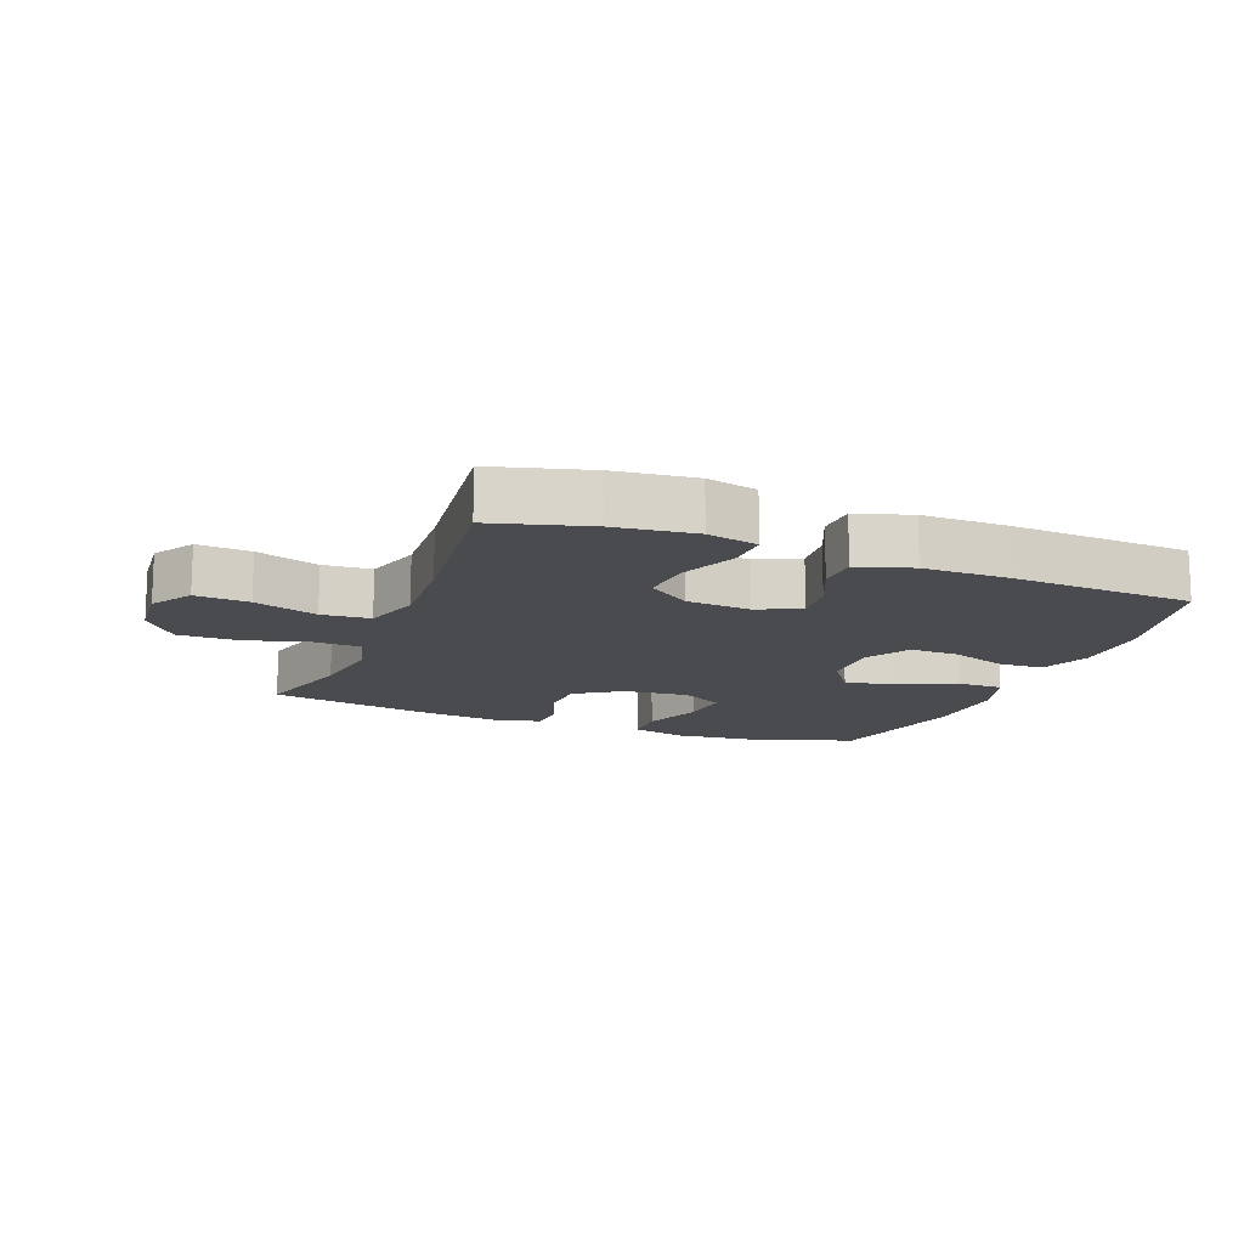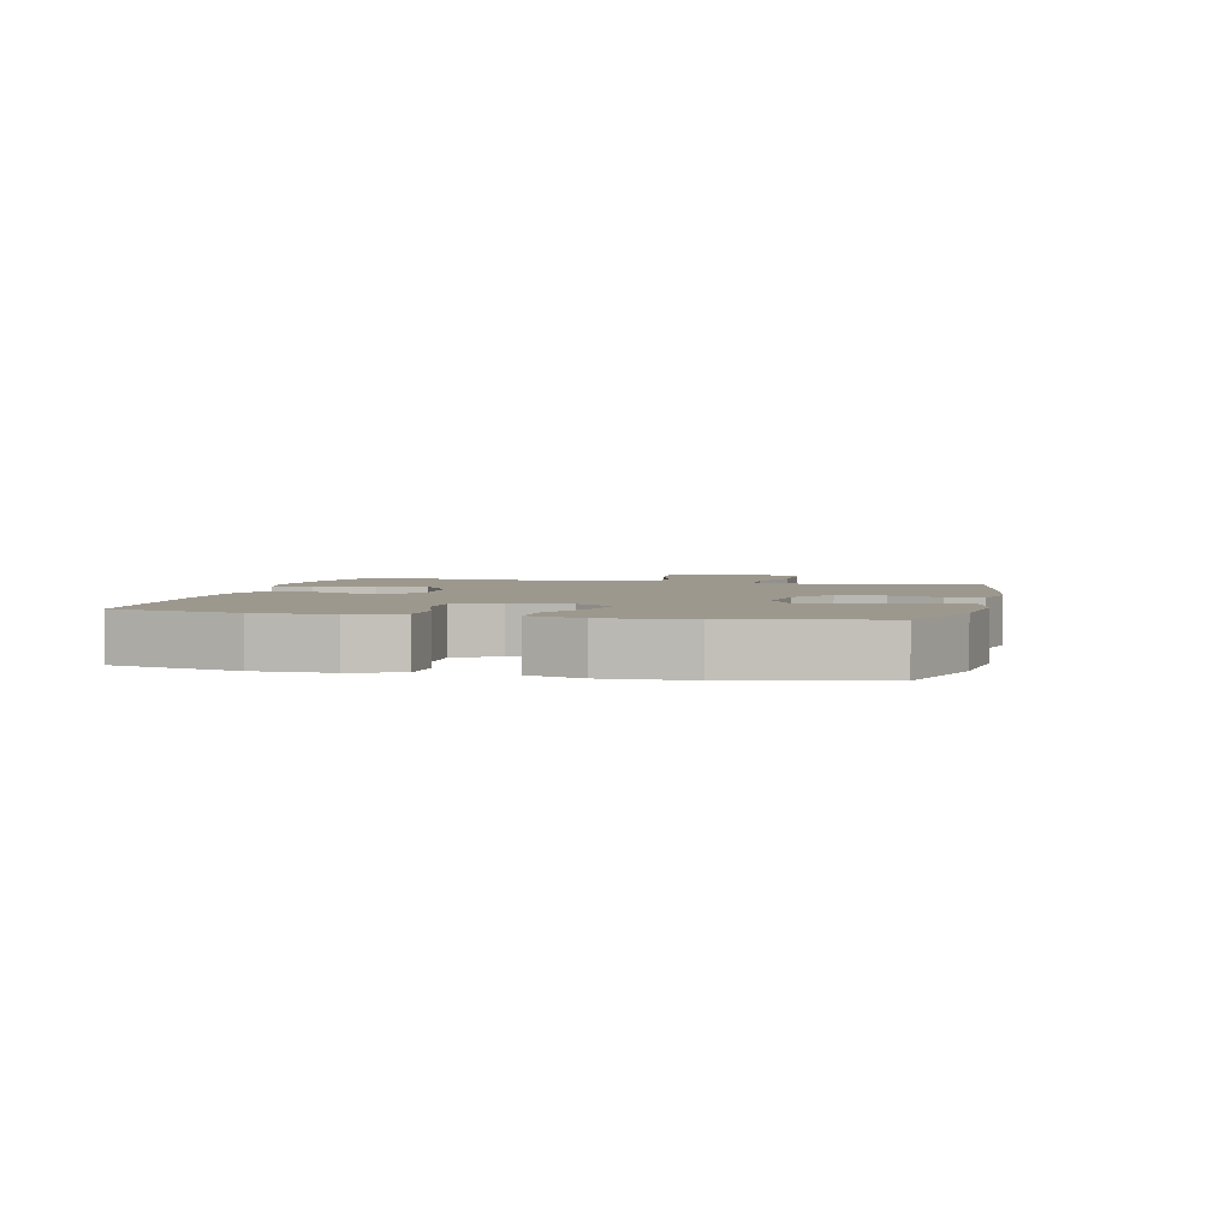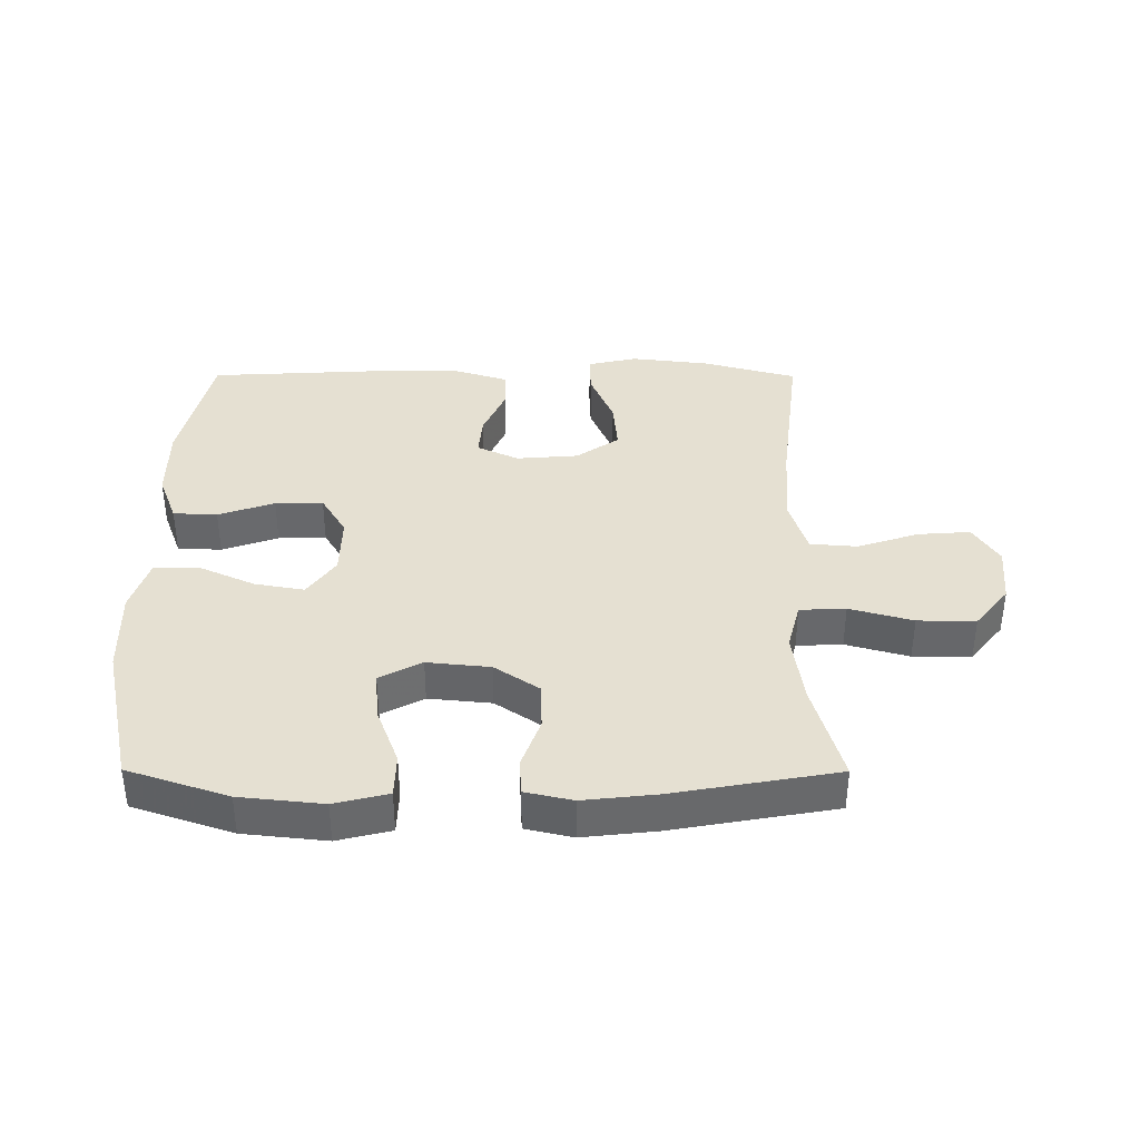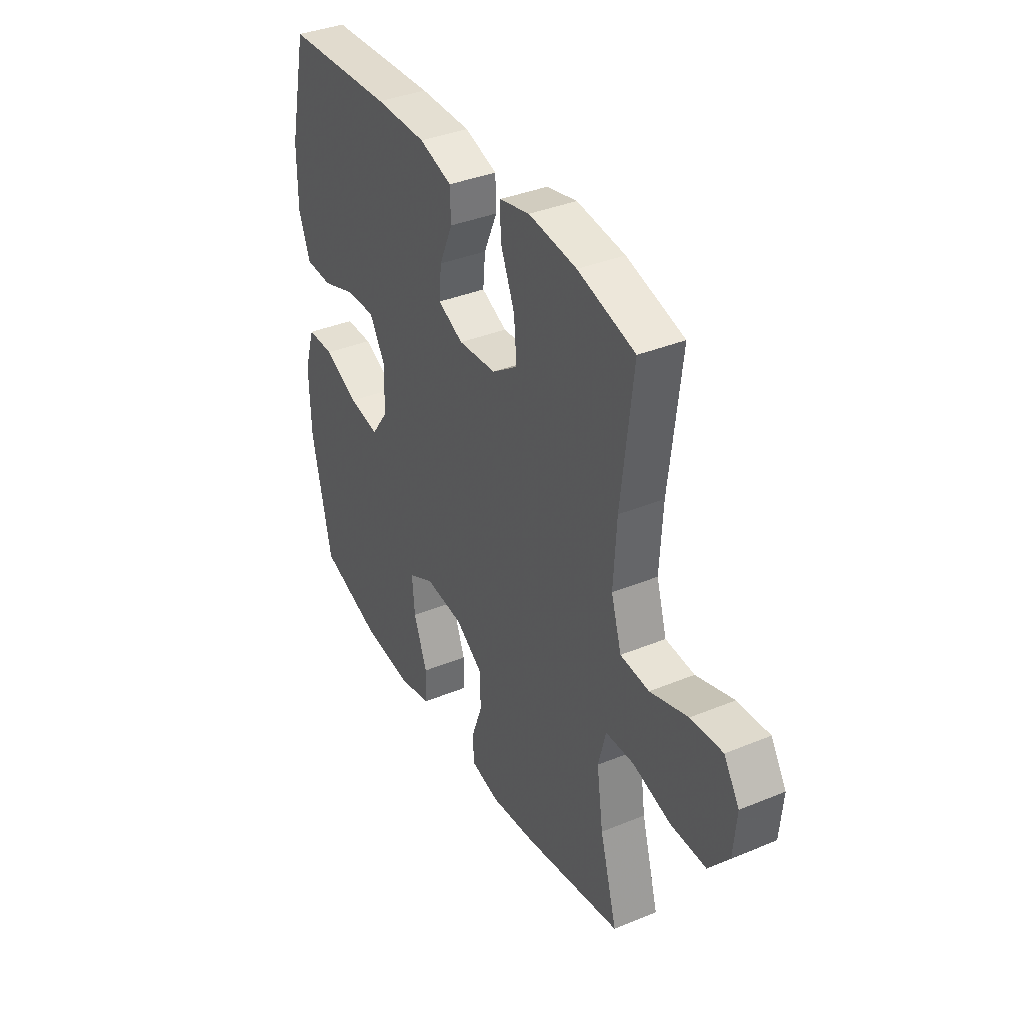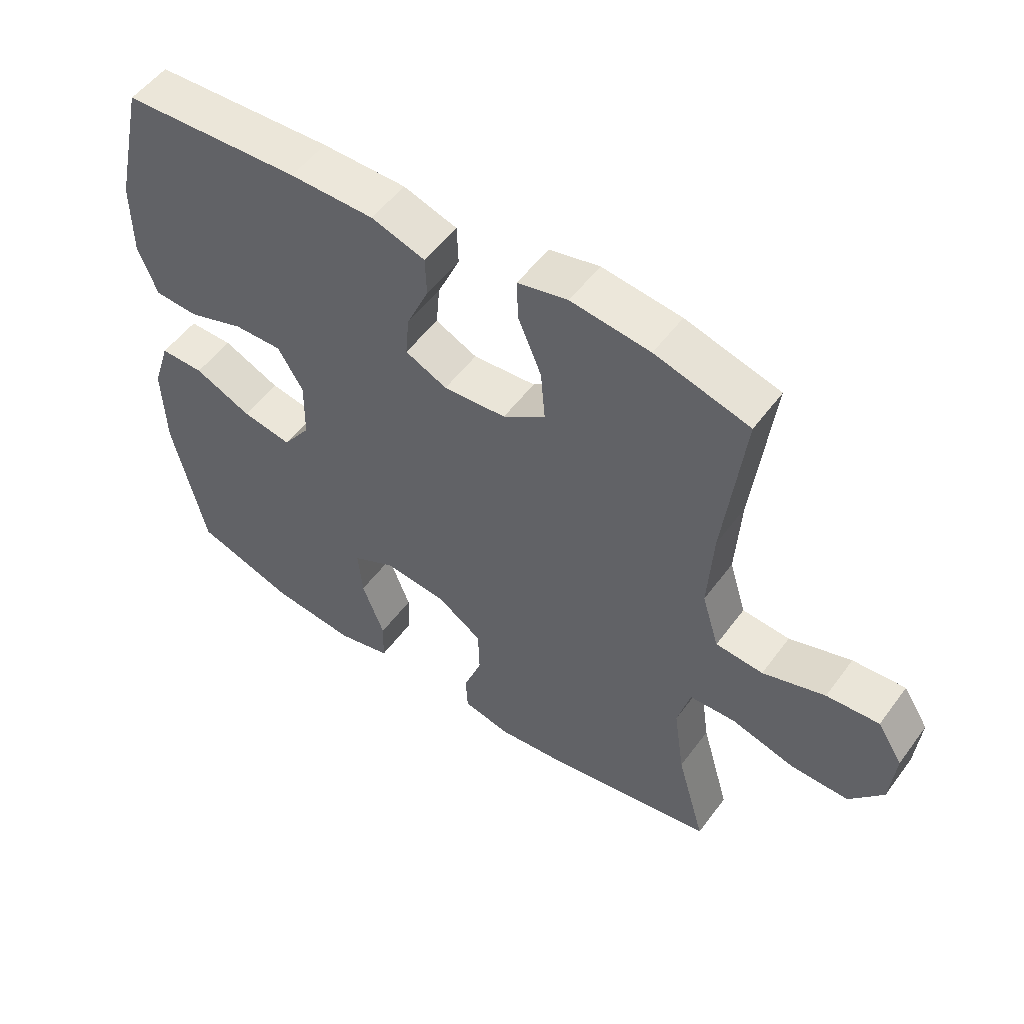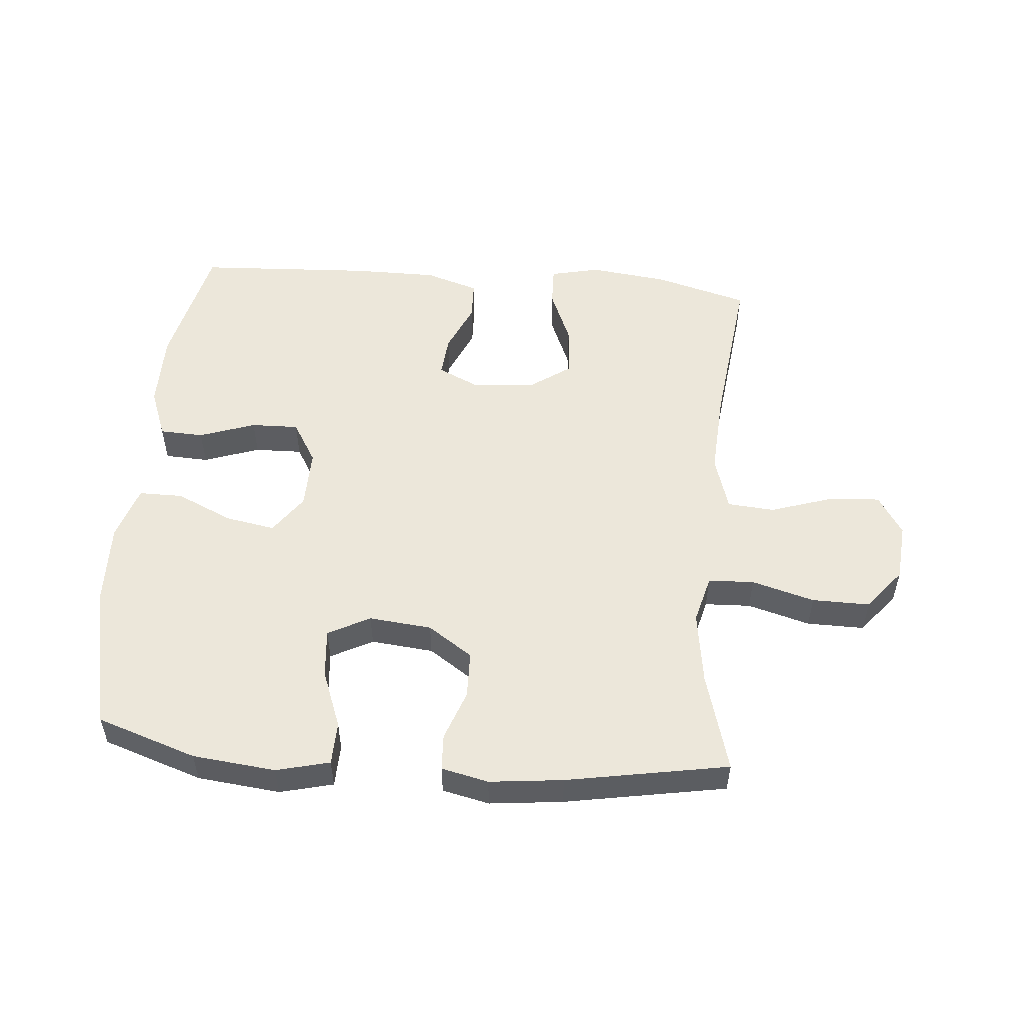
<metadata>
{"format":"obj","ext":"obj","renderer":"f3d","projection":"perspective","resolution":1024,"background":"white","views":[{"elev":-14.3,"azim":-21.3,"up":"+Y"},{"elev":3.2,"azim":103.5,"up":"+Y"},{"elev":37.8,"azim":-179.8,"up":"+Y"},{"elev":37.0,"azim":-118.0,"up":"+Z"},{"elev":53.1,"azim":-144.4,"up":"+Z"},{"elev":52.9,"azim":-175.1,"up":"+Y"}]}
</metadata>
<code>
v -0.5 0.07 0.5
v -0.351 0.07 0.541
v -0.226 0.07 0.556
v -0.147 0.07 0.538
v -0.149 0.07 0.474
v -0.186 0.07 0.385
v -0.193 0.07 0.304
v -0.126 0.07 0.257
v -0.027 0.07 0.249
v 0.039 0.07 0.28
v 0.033 0.07 0.346
v -0.002 0.07 0.425
v 0 0.07 0.488
v 0.085 0.07 0.515
v 0.218 0.07 0.515
v 0.5 0.07 0.5
v 0.547 0.07 0.295
v 0.547 0.07 0.173
v 0.517 0.07 0.094
v 0.447 0.07 0.091
v 0.358 0.07 0.122
v 0.282 0.07 0.124
v 0.242 0.07 0.057
v 0.244 0.07 -0.039
v 0.288 0.07 -0.101
v 0.367 0.07 -0.087
v 0.457 0.07 -0.046
v 0.527 0.07 -0.046
v 0.555 0.07 -0.133
v 0.551 0.07 -0.27
v 0.5 0.07 -0.5
v 0.341 0.07 -0.553
v 0.209 0.07 -0.567
v 0.124 0.07 -0.546
v 0.122 0.07 -0.477
v 0.157 0.07 -0.384
v 0.164 0.07 -0.306
v 0.097 0.07 -0.271
v -0.003 0.07 -0.281
v -0.074 0.07 -0.329
v -0.076 0.07 -0.404
v -0.047 0.07 -0.484
v -0.05 0.07 -0.542
v -0.125 0.07 -0.559
v -0.242 0.07 -0.546
v -0.5 0.07 -0.5
v -0.455 0.07 -0.341
v -0.438 0.07 -0.224
v -0.458 0.07 -0.147
v -0.531 0.07 -0.144
v -0.631 0.07 -0.172
v -0.723 0.07 -0.173
v -0.776 0.07 -0.107
v -0.784 0.07 -0.014
v -0.744 0.07 0.049
v -0.661 0.07 0.043
v -0.563 0.07 0.011
v -0.488 0.07 0.017
v -0.461 0.07 0.105
v -0.469 0.07 0.239
v -0.5 0 0.5
v -0.351 0 0.541
v -0.226 0 0.556
v -0.147 0 0.538
v -0.149 0 0.474
v -0.186 0 0.385
v -0.193 0 0.304
v -0.126 0 0.257
v -0.027 0 0.249
v 0.039 0 0.28
v 0.033 0 0.346
v -0.002 0 0.425
v 0 0 0.488
v 0.085 0 0.515
v 0.218 0 0.515
v 0.5 0 0.5
v 0.547 0 0.295
v 0.547 0 0.173
v 0.517 0 0.094
v 0.447 0 0.091
v 0.358 0 0.122
v 0.282 0 0.124
v 0.242 0 0.057
v 0.244 0 -0.039
v 0.288 0 -0.101
v 0.367 0 -0.087
v 0.457 0 -0.046
v 0.527 0 -0.046
v 0.555 0 -0.133
v 0.551 0 -0.27
v 0.5 0 -0.5
v 0.341 0 -0.553
v 0.209 0 -0.567
v 0.124 0 -0.546
v 0.122 0 -0.477
v 0.157 0 -0.384
v 0.164 0 -0.306
v 0.097 0 -0.271
v -0.003 0 -0.281
v -0.074 0 -0.329
v -0.076 0 -0.404
v -0.047 0 -0.484
v -0.05 0 -0.542
v -0.125 0 -0.559
v -0.242 0 -0.546
v -0.5 0 -0.5
v -0.455 0 -0.341
v -0.438 0 -0.224
v -0.458 0 -0.147
v -0.531 0 -0.144
v -0.631 0 -0.172
v -0.723 0 -0.173
v -0.776 0 -0.107
v -0.784 0 -0.014
v -0.744 0 0.049
v -0.661 0 0.043
v -0.563 0 0.011
v -0.488 0 0.017
v -0.461 0 0.105
v -0.469 0 0.239
f 54 55 56 57
f 54 57 58
f 53 54 58
f 50 51 52 53
f 49 50 53 58
f 48 49 58 59
f 44 45 46 47
f 44 47 48
f 41 42 43 44
f 40 41 44 48
f 39 40 48 59
f 33 34 35 36
f 33 36 37
f 32 33 37
f 31 32 37
f 30 31 37
f 29 30 37 38
f 26 27 28 29
f 25 26 29 38
f 18 19 20 21
f 18 21 22
f 17 18 22
f 16 17 22
f 15 16 22 23
f 11 12 13 14
f 10 11 14 15
f 3 4 5 6
f 3 6 7
f 60 1 2 3
f 60 3 7
f 59 60 7 8
f 39 59 8 9
f 24 25 38 39
f 24 39 9 10
f 10 15 23 24
f 117 116 115 114
f 118 117 114
f 118 114 113
f 113 112 111 110
f 118 113 110 109
f 119 118 109 108
f 107 106 105 104
f 108 107 104
f 104 103 102 101
f 108 104 101 100
f 119 108 100 99
f 96 95 94 93
f 97 96 93
f 97 93 92
f 97 92 91
f 97 91 90
f 98 97 90 89
f 89 88 87 86
f 98 89 86 85
f 81 80 79 78
f 82 81 78
f 82 78 77
f 82 77 76
f 83 82 76 75
f 74 73 72 71
f 75 74 71 70
f 66 65 64 63
f 67 66 63
f 63 62 61 120
f 67 63 120
f 68 67 120 119
f 69 68 119 99
f 99 98 85 84
f 70 69 99 84
f 84 83 75 70
f 1 61 62 2
f 2 62 63 3
f 3 63 64 4
f 4 64 65 5
f 5 65 66 6
f 6 66 67 7
f 7 67 68 8
f 8 68 69 9
f 9 69 70 10
f 10 70 71 11
f 11 71 72 12
f 12 72 73 13
f 13 73 74 14
f 14 74 75 15
f 15 75 76 16
f 16 76 77 17
f 17 77 78 18
f 18 78 79 19
f 19 79 80 20
f 20 80 81 21
f 21 81 82 22
f 22 82 83 23
f 23 83 84 24
f 24 84 85 25
f 25 85 86 26
f 26 86 87 27
f 27 87 88 28
f 28 88 89 29
f 29 89 90 30
f 30 90 91 31
f 31 91 92 32
f 32 92 93 33
f 33 93 94 34
f 34 94 95 35
f 35 95 96 36
f 36 96 97 37
f 37 97 98 38
f 38 98 99 39
f 39 99 100 40
f 40 100 101 41
f 41 101 102 42
f 42 102 103 43
f 43 103 104 44
f 44 104 105 45
f 45 105 106 46
f 46 106 107 47
f 47 107 108 48
f 48 108 109 49
f 49 109 110 50
f 50 110 111 51
f 51 111 112 52
f 52 112 113 53
f 53 113 114 54
f 54 114 115 55
f 55 115 116 56
f 56 116 117 57
f 57 117 118 58
f 58 118 119 59
f 59 119 120 60
f 60 120 61 1

</code>
